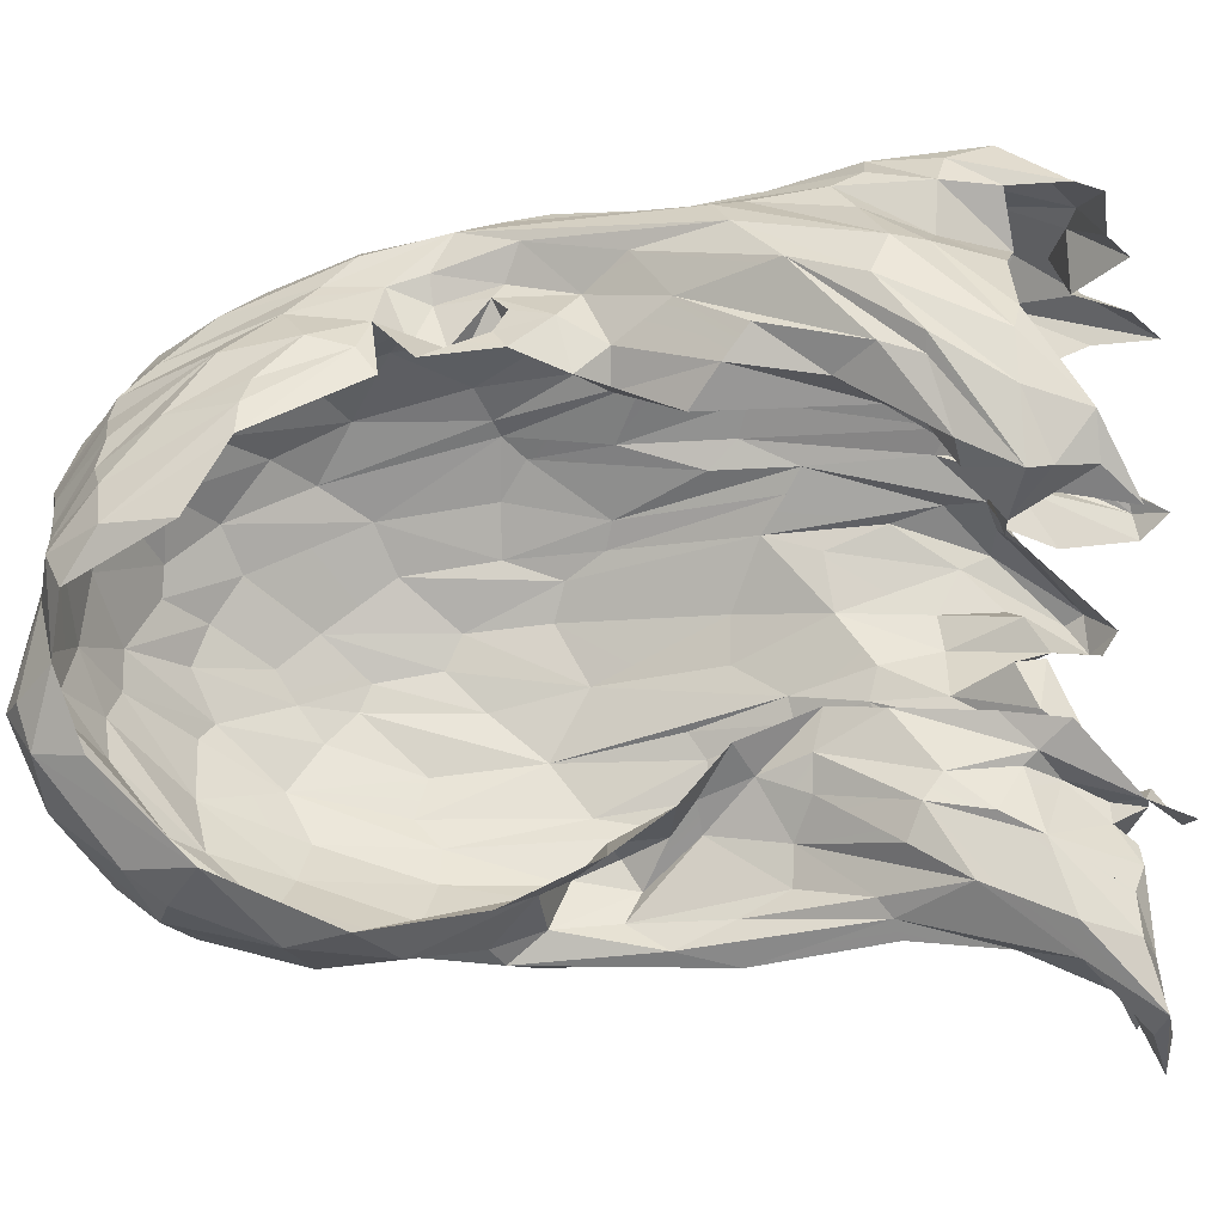
<metadata>
{"format":"obj","ext":"obj","renderer":"f3d","projection":"perspective","resolution":1024,"background":"white","views":[{"elev":1.2,"azim":100.7,"up":"+Y"}]}
</metadata>
<code>
v -16.32 21.37 2.742
v -16.28 21.33 2.747
v -16.28 21.41 2.678
v -16.57 21.19 2.541
v -16.56 21.15 2.495
v -16.55 21.19 2.627
v -16.54 21.41 2.425
v -16.53 21.45 2.259
v -16.55 21.41 2.273
v -16.45 21.45 2.593
v -16.4 21.44 2.682
v -16.4 21.47 2.596
v -16.28 21.48 2.208
v -16.33 21.49 2.209
v -16.3 21.5 2.253
v -16.43 21.12 2.09
v -16.44 21.03 2.082
v -16.46 21.06 2.098
v -16.49 21.13 2.105
v -16.51 21.1 2.116
v -16.5 21.18 2.162
v -16.47 21.1 2.113
v -16.56 21.4 2.355
v -16.57 21.33 2.195
v -16.58 21.33 2.225
v -16.57 21.36 2.32
v -16.54 21.22 2.266
v -16.57 21.26 2.297
v -16.56 21.23 2.222
v -16.45 21.13 2.712
v -16.44 21.2 2.759
v -16.48 21.17 2.721
v -16.36 21.42 2.707
v -16.35 21.46 2.631
v -16.38 21.45 2.648
v -16.58 21.2 2.469
v -16.56 21.2 2.328
v -16.16 21.32 2.676
v -16.19 21.39 2.6
v -16.19 21.34 2.684
v -16.5 21.09 2.176
v -16.5 21.11 2.197
v -16.52 21.07 2.122
v -16.29 21.05 2.528
v -16.37 21.05 2.493
v -16.36 21.08 2.458
v -16.41 21.11 2.424
v -16.41 21.12 2.383
v -16.37 21.14 2.372
v -16.35 21.51 2.447
v -16.34 21.51 2.371
v -16.39 21.5 2.435
v -16.37 21.13 2.144
v -16.38 21.06 2.086
v -16.4 21.09 2.091
v -16.42 21.03 2.099
v -16.44 21.06 2.157
v -16.46 21.05 2.101
v -16.55 21.26 2.169
v -16.58 21.26 2.182
v -16.6 21.23 2.127
v -16.58 21.3 2.306
v -16.59 21.29 2.214
v -16.23 21.42 2.542
v -16.26 21.44 2.539
v -16.24 21.43 2.574
v -16.4 21.17 2.16
v -16.37 21.14 2.174
v -16.36 21.48 2.164
v -16.35 21.52 2.17
v -16.34 21.52 2.209
v -16.51 21.13 2.667
v -16.3 21.09 2.702
v -16.33 21.11 2.717
v -16.33 21.06 2.656
v -16.42 21.51 2.363
v -16.45 21.49 2.369
v -16.44 21.49 2.454
v -16.47 21.38 2.708
v -16.49 21.41 2.647
v -16.53 21.39 2.625
v -16.4 21.17 2.292
v -16.41 21.2 2.245
v -16.41 21.2 2.286
v -16.4 21.14 2.365
v -16.39 21.18 2.341
v -16.47 21.46 2.128
v -16.47 21.43 2.078
v -16.51 21.46 2.188
v -16.56 21.37 2.448
v -16.56 21.38 2.528
v -16.25 21.37 2.209
v -16.23 21.35 2.186
v -16.22 21.36 2.189
v -16.38 21.07 2.239
v -16.38 21.05 2.378
v -16.39 21.04 2.334
v -16.4 21.03 2.465
v -16.36 21.04 2.54
v -16.4 21.04 2.584
v -16.55 21.38 2.218
v -16.56 21.36 2.23
v -16.57 21.38 2.364
v -16.25 21.42 2.455
v -16.26 21.4 2.416
v -16.27 21.44 2.429
v -16.32 21.49 2.502
v -16.3 21.47 2.514
v -16.3 21.49 2.458
v -16.28 21.42 2.52
v -16.29 21.46 2.538
v -16.38 21.49 2.532
v -16.35 21.49 2.571
v -16.3 21.44 2.647
v -16.31 21.48 2.56
v -16.4 21.24 2.776
v -16.35 21.31 2.773
v -16.41 21.28 2.77
v -16.51 21.25 2.721
v -16.45 21.23 2.76
v -16.48 21.27 2.745
v -16.57 21.28 2.604
v -16.55 21.24 2.654
v -16.52 21.28 2.701
v -16.25 21.33 2.735
v -16.23 21.37 2.693
v -16.25 21.38 2.703
v -16.39 21.06 2.233
v -16.46 21.34 2.737
v -16.51 21.32 2.713
v -16.48 21.29 2.743
v -16.33 21.04 2.583
v -16.28 21.04 2.581
v -16.4 21.06 2.645
v -16.46 21.05 2.558
v -16.19 21.3 2.716
v -16.52 21.2 2.215
v -16.49 21.2 2.154
v -16.53 21.2 2.27
v -16.51 21.44 2.476
v -16.54 21.41 2.542
v -16.49 21.43 2.589
v -16.53 21.4 2.214
v -16.53 21.43 2.205
v -16.49 21.42 2.176
v -16.35 21.52 2.128
v -16.36 21.54 2.206
v -16.43 21.51 2.13
v -16.44 21.5 2.137
v -16.48 21.52 2.182
v -16.4 21.05 2.164
v -16.35 21.52 2.109
v -16.39 21.49 2.11
v -16.41 21.16 2.329
v -16.41 21.12 2.363
v -16.41 21.11 2.304
v -16.61 21.25 2.144
v -16.28 21.49 2.326
v -16.26 21.48 2.23
v -16.3 21.51 2.34
v -16.57 21.22 2.369
v -16.4 21.54 2.255
v -16.38 21.55 2.178
v -16.42 21.54 2.214
v -16.36 21.11 2.416
v -16.5 21.07 2.556
v -16.49 21.06 2.442
v -16.56 21.32 2.618
v -16.54 21.34 2.653
v -16.18 21.37 2.599
v -16.4 21.18 2.151
v -16.4 21.2 2.129
v -16.4 21.2 2.176
v -16.5 21.22 2.73
v -16.5 21.18 2.713
v -16.28 21.14 2.743
v -16.56 21.35 2.384
v -16.38 21.06 2.458
v -16.4 21.06 2.411
v -16.41 21.08 2.402
v -16.5 21.08 2.108
v -16.53 21.04 2.099
v -16.27 21.39 2.234
v -16.24 21.4 2.261
v -16.25 21.41 2.326
v -16.55 21.32 2.073
v -16.56 21.34 2.102
v -16.52 21.35 2.128
v -16.23 21.06 2.585
v -16.17 21.12 2.619
v -16.2 21.09 2.646
v -16.51 21.48 2.308
v -16.49 21.47 2.396
v -16.47 21.51 2.304
v -16.33 21.5 2.477
v -16.3 21.45 2.511
v -16.28 21.42 2.497
v -16.29 21.42 2.458
v -16.29 21.42 2.487
v -16.5 21.31 2.178
v -16.55 21.35 2.184
v -16.54 21.23 2.15
v -16.3 21.45 2.418
v -16.29 21.45 2.474
v -16.28 21.44 2.46
v -16.55 21.14 2.576
v -16.54 21.17 2.647
v -16.41 21.19 2.761
v -16.37 21.21 2.776
v -16.48 21.45 2.569
v -16.49 21.45 2.496
v -16.45 21.43 2.668
v -16.42 21.43 2.684
v -16.51 21.45 2.4
v -16.46 21.48 2.455
v -16.47 21.46 2.508
v -16.46 21.05 2.396
v -16.25 21.35 2.179
v -16.23 21.07 2.545
v -16.49 21.36 2.193
v -16.55 21.37 2.152
v -16.59 21.29 2.533
v -16.58 21.33 2.532
v -16.61 21.26 2.132
v -16.58 21.32 2.454
v -16.57 21.36 2.512
v -16.24 21.38 2.11
v -16.23 21.35 2.133
v -16.24 21.35 2.108
v -16.24 21.33 2.084
v -16.51 21.36 2.679
v -16.44 20.99 2.076
v -16.44 21 2.069
v -16.41 21.05 2.078
v -16.43 21.07 2.223
v -16.4 21.49 2.531
v -16.29 21.3 2.752
v -16.27 21.43 2.467
v -16.24 21.41 2.506
v -16.56 21.16 2.384
v -16.55 21.12 2.461
v -16.26 21.17 2.751
v -16.21 21.2 2.753
v -16.25 21.22 2.757
v -16.48 21.07 2.14
v -16.49 21.09 2.212
v -16.46 21.53 2.216
v -16.49 21.51 2.213
v -16.58 21.22 2.572
v -16.59 21.24 2.561
v -16.56 21.18 2.398
v -16.55 21.18 2.323
v -16.39 21.51 2.369
v -16.34 21.53 2.253
v -16.56 21.3 2.166
v -16.5 21.23 2.172
v -16.4 21.09 2.304
v -16.38 21.08 2.249
v -16.32 21.52 2.272
v -16.44 21.45 2.096
v -16.41 21.1 2.086
v -16.27 21.45 2.358
v -16.25 21.43 2.309
v -16.23 21.42 2.234
v -16.45 21.08 2.643
v -16.55 21.36 2.178
v -16.57 21.32 2.098
v -16.31 21.46 2.468
v -16.38 21.02 2.069
v -16.37 21.05 2.123
v -16.39 21 2.08
v -16.53 21.02 2.091
v -16.42 21.34 2.761
v -16.52 21.15 2.24
v -16.53 21.12 2.327
v -16.55 21.11 2.391
v -16.27 21.42 2.396
v -16.45 21.52 2.27
v -16.42 21.1 2.417
v -16.41 21.09 2.448
v -16.51 21.05 2.115
v -16.51 21.04 2.097
v -16.53 21.02 2.104
v -16.56 21.39 2.532
v -16.42 21.1 2.694
v -16.22 21.35 2.149
v -16.24 21.32 2.16
v -16.32 21.16 2.756
v -16.29 21.2 2.769
v -16.31 21.23 2.78
v -16.24 21.46 2.239
v -16.28 21.39 2.397
v -16.25 21.38 2.347
v -16.41 21.06 2.232
v -16.47 21.48 2.39
v -16.16 21.28 2.7
v -16.16 21.32 2.625
v -16.44 21.07 2.224
v -16.47 21.07 2.237
v -16.46 21.06 2.16
v -16.47 21.04 2.119
v -16.49 21.01 2.091
v -16.58 21.23 2.118
v -16.58 21.25 2.107
v -16.39 21.16 2.208
v -16.39 21.07 2.339
v -16.53 21.45 2.214
v -16.51 21.15 2.165
v -16.52 21.11 2.146
v -16.5 21.17 2.122
v -16.48 21.01 2.084
v -16.49 20.99 2.092
v -16.45 21.04 2.477
v -16.47 21.42 2.145
v -16.46 21.38 2.185
v -16.27 21.22 2.767
v -16.31 21.47 2.165
v -16.24 21.43 2.156
v -16.23 21.39 2.153
v -16.22 21.42 2.205
v -16.23 21.08 2.663
v -16.48 21.49 2.15
v -16.5 21.49 2.173
v -16.49 21.1 2.642
v -16.29 21.46 2.58
v -16.59 21.25 2.497
v -16.19 21.18 2.726
v -16.2 21.21 2.739
v -16.34 21.42 2.697
v -16.31 21.41 2.701
v -16.35 21.2 2.77
v -16.34 21.23 2.78
v -16.5 21.07 2.335
v -16.52 21.08 2.395
v -16.52 21.09 2.334
v -16.52 21.34 2.173
v -16.52 21.3 2.144
v -16.26 21.31 2.163
v -16.21 21.35 2.695
v -16.21 21.38 2.652
v -16.2 21.3 2.721
v -16.54 21.39 2.209
v -16.35 21.37 2.751
v -16.57 21.34 2.331
v -16.45 21.06 2.297
v -16.46 21.06 2.331
v -16.43 21.04 2.375
v -16.36 21.07 2.671
v -16.37 21.08 2.684
v -16.24 21.28 2.739
v -16.36 21.1 2.186
v -16.36 21.08 2.123
v -16.37 21.15 2.22
v -16.54 21.16 2.31
v -16.51 21.13 2.239
v -16.5 21.12 2.261
v -16.38 21.37 2.749
v -16.29 21.48 2.389
v -16.25 21.47 2.29
v -16.6 21.3 2.194
v -16.41 20.97 2.073
v -16.3 21.05 2.597
v -16.3 21.06 2.654
v -16.27 21.44 2.597
v -16.48 21.43 2.123
v -16.53 21.29 2.157
v -16.56 21.31 2.093
v -16.52 21.23 2.152
v -16.51 21.13 2.181
v -16.18 21.23 2.71
v -16.26 21.12 2.72
v -16.19 21.11 2.671
v -16.59 21.3 2.459
v -16.59 21.28 2.489
v -16.54 21.19 2.667
v -16.56 21.21 2.62
v -16.4 21.15 2.291
v -16.37 21.12 2.229
v -16.38 21.04 2.485
v -16.4 21.54 2.153
v -16.46 21.53 2.193
v -16.25 21.1 2.697
v -16.26 21.06 2.65
v -16.41 21.02 2.098
v -16.49 21.5 2.173
v -16.58 21.31 2.349
v -16.23 21.31 2.728
v -16.22 21.4 2.526
v -16.21 21.4 2.598
v -16.55 21.13 2.381
v -16.21 21.27 2.728
v -16.53 21.17 2.251
v -16.53 21.22 2.682
v -16.52 21.48 2.224
v -16.52 21.1 2.56
v -16.42 21.16 2.137
v -16.42 21.15 2.085
v -16.25 21.33 2.139
v -16.44 21.39 2.719
v -16.43 21.4 2.715
v -16.42 21.03 2.466
v -16.58 21.31 2.189
v -16.54 21.42 2.47
v -16.51 21.07 2.467
v -16.27 21.39 2.7
v -16.37 21.54 2.256
v -16.23 21.41 2.205
v -16.53 21.12 2.582
v -16.39 21.16 2.752
v -16.32 21.51 2.323
v -16.4 21.11 2.712
v -16.36 21.12 2.729
v -16.22 21.14 2.727
v -16.17 21.18 2.688
v -16.4 21.36 2.754
v -16.37 21.32 2.774
v -16.58 21.32 2.262
v -16.58 21.26 2.37
v -16.26 21.44 2.155
v -16.41 21.48 2.096
v -16.44 21.46 2.134
v -16.24 21.42 2.629
v -16.57 21.26 2.229
v -16.41 21.04 2.357
v -16.31 21.08 2.475
v -16.53 21.43 2.381
v -16.43 21.13 2.106
v -16.44 21.14 2.108
v -16.42 21.15 2.085
v -16.42 21.16 2.137
v -16.44 21.15 2.083
v -16.44 21.13 2.063
v -16.43 21.13 2.106
v -16.37 21.13 2.144
v -16.41 21.1 2.086
v -16.4 21.09 2.091
v -16.43 21.12 2.09
v -16.46 21.14 2.085
v -16.47 21.1 2.113
v -16.41 21.13 2.053
v -16.49 21.13 2.105
f 1 2 3
f 4 5 6
f 7 8 9
f 10 11 12
f 13 14 15
f 16 17 18
f 19 20 21
f 22 20 19
f 9 23 7
f 24 25 26
f 27 28 29
f 30 31 32
f 33 34 35
f 36 37 5
f 38 39 40
f 41 42 43
f 44 45 46
f 47 48 49
f 50 51 52
f 53 54 55
f 56 57 58
f 59 60 61
f 62 63 28
f 64 65 66
f 67 68 53
f 69 70 71
f 30 32 72
f 73 74 75
f 76 77 78
f 79 80 81
f 82 83 84
f 49 85 86
f 87 88 89
f 7 90 91
f 5 4 36
f 92 93 94
f 95 96 97
f 98 99 100
f 101 102 103
f 104 105 106
f 107 108 109
f 110 111 65
f 112 50 52
f 113 114 115
f 116 117 118
f 119 120 121
f 122 123 124
f 125 126 127
f 97 128 95
f 129 130 131
f 132 99 133
f 100 134 135
f 75 100 99
f 40 136 38
f 21 137 138
f 21 139 137
f 140 141 142
f 142 141 81
f 143 144 145
f 70 146 147
f 148 149 150
f 151 95 128
f 152 153 148
f 154 155 156
f 60 157 61
f 144 9 8
f 158 159 160
f 161 28 37
f 28 27 37
f 162 163 164
f 155 154 85
f 49 165 47
f 23 90 7
f 135 166 167
f 168 169 91
f 39 170 64
f 171 172 173
f 120 174 175
f 176 74 73
f 177 103 26
f 103 102 26
f 178 179 180
f 181 182 20
f 183 184 185
f 186 187 188
f 189 190 191
f 192 193 194
f 50 112 195
f 196 111 110
f 197 198 199
f 200 24 201
f 59 61 202
f 106 203 204
f 204 198 205
f 206 72 207
f 195 160 51
f 116 208 209
f 210 211 142
f 212 213 10
f 192 214 193
f 215 216 10
f 217 135 167
f 93 92 218
f 44 46 219
f 220 188 221
f 188 187 221
f 144 143 9
f 222 168 223
f 224 61 157
f 118 120 116
f 177 26 225
f 226 177 225
f 227 228 229
f 230 227 229
f 16 18 22
f 81 231 79
f 17 232 56
f 233 17 234
f 80 142 81
f 235 57 151
f 113 34 114
f 34 112 236
f 237 2 117
f 238 239 104
f 5 240 241
f 242 243 244
f 245 246 41
f 247 248 194
f 36 249 250
f 251 252 240
f 253 51 254
f 24 200 255
f 236 35 34
f 202 256 137
f 156 257 258
f 259 15 14
f 87 260 88
f 261 234 17
f 262 185 263
f 94 184 92
f 184 264 263
f 135 265 166
f 245 181 22
f 266 221 267
f 186 267 187
f 196 197 204
f 268 196 204
f 269 270 271
f 181 272 182
f 129 273 79
f 274 275 276
f 233 234 54
f 54 269 233
f 60 63 157
f 105 277 106
f 247 278 164
f 180 279 280
f 181 281 282
f 281 283 282
f 91 223 168
f 7 91 284
f 101 266 102
f 199 204 197
f 283 281 182
f 285 30 265
f 280 279 47
f 48 47 279
f 286 93 287
f 288 289 290
f 201 24 102
f 291 159 158
f 105 292 277
f 105 293 292
f 128 97 294
f 257 155 179
f 295 193 216
f 247 194 278
f 23 103 90
f 23 101 103
f 38 296 297
f 57 298 299
f 300 301 58
f 18 302 301
f 180 179 155
f 202 61 303
f 303 61 304
f 305 67 171
f 306 96 95
f 307 89 144
f 308 20 309
f 305 171 83
f 82 305 83
f 17 233 232
f 138 310 21
f 311 58 312
f 313 135 217
f 135 313 100
f 145 314 315
f 31 120 175
f 257 306 258
f 306 257 179
f 92 184 183
f 290 316 237
f 317 69 14
f 175 207 72
f 182 43 20
f 211 193 214
f 142 211 140
f 291 318 159
f 286 319 320
f 189 321 133
f 322 87 323
f 286 228 319
f 265 324 166
f 115 114 325
f 107 115 325
f 36 250 326
f 29 137 27
f 37 139 252
f 327 328 243
f 14 71 259
f 226 223 91
f 329 1 330
f 33 329 34
f 209 331 332
f 333 167 334
f 335 333 334
f 200 336 337
f 218 338 287
f 112 34 113
f 198 197 238
f 196 110 197
f 339 40 340
f 339 341 40
f 342 101 9
f 182 272 283
f 117 1 343
f 285 208 30
f 181 282 272
f 268 109 108
f 26 25 344
f 46 178 280
f 165 46 280
f 298 345 299
f 346 347 217
f 299 345 346
f 299 346 333
f 348 349 100
f 175 32 31
f 314 145 89
f 125 2 237
f 316 350 237
f 69 71 14
f 351 352 353
f 194 77 278
f 155 48 180
f 354 240 252
f 355 42 356
f 259 254 51
f 357 11 213
f 109 358 158
f 359 158 358
f 265 30 324
f 63 360 157
f 233 361 232
f 132 362 363
f 362 132 133
f 66 65 364
f 89 88 365
f 311 302 18
f 366 255 200
f 336 267 367
f 336 201 267
f 138 368 310
f 21 20 308
f 307 144 8
f 42 369 43
f 369 355 274
f 219 190 189
f 136 370 296
f 18 17 58
f 291 320 319
f 176 73 371
f 277 262 203
f 185 292 293
f 191 190 372
f 372 321 191
f 134 285 265
f 222 373 374
f 375 376 6
f 12 11 35
f 376 4 6
f 377 378 353
f 379 99 98
f 37 251 5
f 216 215 295
f 380 381 247
f 80 212 210
f 382 383 321
f 228 227 319
f 203 109 268
f 204 203 268
f 278 77 164
f 270 384 271
f 149 322 385
f 169 284 91
f 216 193 211
f 10 216 210
f 212 10 210
f 149 385 150
f 150 385 248
f 361 384 232
f 205 106 204
f 374 386 326
f 350 244 243
f 350 387 125
f 387 126 125
f 131 273 129
f 48 85 49
f 329 114 34
f 329 330 114
f 388 64 170
f 389 39 64
f 72 32 175
f 240 390 241
f 240 354 390
f 391 136 341
f 108 111 196
f 267 201 266
f 274 392 369
f 131 118 273
f 121 118 131
f 174 119 393
f 47 165 280
f 248 394 192
f 170 39 38
f 357 343 33
f 316 242 244
f 371 242 176
f 391 328 370
f 276 395 241
f 396 397 171
f 396 171 67
f 398 229 287
f 287 228 286
f 399 400 212
f 249 36 4
f 100 313 401
f 24 402 25
f 399 212 80
f 143 342 9
f 359 320 291
f 359 291 158
f 300 245 301
f 375 393 376
f 375 174 393
f 176 289 288
f 289 316 290
f 75 363 73
f 99 132 75
f 264 262 263
f 224 360 402
f 25 402 360
f 330 1 3
f 330 3 114
f 68 305 353
f 140 403 141
f 21 308 139
f 321 383 133
f 357 33 11
f 404 395 276
f 2 127 405
f 154 86 85
f 334 275 335
f 76 162 164
f 378 351 353
f 66 340 389
f 149 148 153
f 66 389 64
f 254 406 253
f 76 253 406
f 390 354 276
f 388 65 64
f 400 399 273
f 213 212 400
f 78 77 215
f 183 185 293
f 300 58 57
f 71 70 147
f 286 320 407
f 288 74 176
f 406 162 76
f 222 374 122
f 156 155 257
f 106 277 203
f 323 394 248
f 367 267 186
f 353 82 377
f 377 82 154
f 395 408 241
f 89 307 394
f 307 8 394
f 327 370 328
f 115 195 113
f 195 51 50
f 325 3 364
f 387 341 339
f 281 181 245
f 331 209 409
f 350 316 244
f 299 333 246
f 10 12 215
f 122 374 250
f 264 184 94
f 192 394 8
f 159 410 160
f 159 15 410
f 13 15 159
f 411 412 331
f 411 349 412
f 252 274 354
f 116 31 208
f 168 130 169
f 136 296 38
f 259 71 254
f 19 21 310
f 405 3 2
f 356 42 333
f 178 45 379
f 380 146 152
f 371 382 413
f 414 327 190
f 94 93 286
f 352 270 269
f 345 298 235
f 331 409 411
f 400 415 357
f 415 416 357
f 75 74 348
f 236 112 52
f 343 329 33
f 410 259 51
f 171 173 83
f 400 357 213
f 159 318 13
f 369 42 355
f 25 360 417
f 408 206 5
f 5 241 408
f 28 418 386
f 225 222 223
f 349 411 134
f 41 246 42
f 130 231 169
f 230 229 398
f 78 236 76
f 157 360 224
f 82 353 305
f 222 225 373
f 124 130 168
f 371 73 363
f 332 237 117
f 96 306 179
f 13 318 419
f 351 378 156
f 377 156 378
f 255 304 224
f 160 195 107
f 153 420 149
f 44 219 189
f 357 416 343
f 65 197 110
f 123 249 376
f 421 87 322
f 385 322 323
f 51 253 52
f 394 323 89
f 68 353 53
f 24 255 402
f 318 227 419
f 381 148 150
f 127 126 422
f 295 77 194
f 60 59 423
f 363 382 371
f 384 151 56
f 155 85 48
f 151 57 56
f 151 294 235
f 35 11 33
f 23 9 101
f 210 216 211
f 98 347 424
f 76 164 77
f 211 214 140
f 317 13 419
f 317 14 13
f 397 172 171
f 299 300 57
f 350 341 387
f 99 379 45
f 45 133 99
f 416 117 343
f 254 71 406
f 348 74 412
f 262 277 185
f 7 284 403
f 403 284 141
f 349 348 412
f 151 270 95
f 31 116 120
f 348 100 75
f 328 391 243
f 284 169 81
f 169 231 81
f 2 125 127
f 56 232 384
f 43 369 309
f 344 25 386
f 386 373 344
f 409 208 285
f 195 115 107
f 71 147 406
f 381 248 247
f 46 425 219
f 288 331 412
f 131 130 124
f 263 185 184
f 11 10 213
f 119 174 120
f 190 327 372
f 376 249 4
f 374 326 250
f 152 148 380
f 365 314 89
f 391 341 350
f 165 425 46
f 225 344 373
f 340 40 39
f 389 340 39
f 238 106 205
f 161 37 36
f 79 399 80
f 31 30 208
f 111 108 107
f 147 163 406
f 109 158 107
f 420 421 149
f 311 18 58
f 139 308 392
f 335 356 333
f 316 176 242
f 167 166 404
f 2 1 117
f 139 37 27
f 168 222 122
f 351 156 258
f 381 150 248
f 288 412 74
f 134 100 349
f 41 182 245
f 126 339 422
f 258 306 95
f 386 418 326
f 275 274 355
f 287 93 218
f 62 417 63
f 417 62 386
f 413 382 321
f 59 202 29
f 151 384 270
f 189 133 44
f 166 395 404
f 175 375 207
f 170 38 297
f 56 58 17
f 371 413 242
f 242 413 243
f 364 111 325
f 325 111 107
f 63 60 423
f 358 262 359
f 192 8 426
f 424 235 294
f 122 124 168
f 253 236 52
f 236 253 76
f 239 197 65
f 194 248 192
f 304 61 224
f 1 329 343
f 417 360 63
f 146 380 163
f 415 400 273
f 104 106 238
f 308 309 369
f 215 12 78
f 35 236 12
f 401 313 347
f 384 361 271
f 154 84 86
f 134 411 285
f 206 207 6
f 26 344 225
f 163 380 164
f 107 158 160
f 405 422 364
f 116 332 117
f 3 405 364
f 251 240 5
f 119 121 124
f 380 148 381
f 418 161 36
f 68 67 305
f 256 368 138
f 42 246 333
f 202 137 29
f 407 359 264
f 320 359 407
f 151 128 294
f 89 145 144
f 55 54 234
f 393 123 376
f 119 123 393
f 130 129 231
f 209 332 116
f 312 302 311
f 143 145 220
f 97 96 379
f 178 96 179
f 102 24 26
f 324 72 395
f 166 324 395
f 392 308 369
f 146 163 147
f 333 346 217
f 272 282 283
f 22 18 245
f 426 8 7
f 395 72 408
f 295 215 77
f 119 124 123
f 243 391 350
f 292 185 277
f 175 174 375
f 227 318 319
f 426 7 403
f 298 57 235
f 372 413 321
f 276 241 390
f 323 87 89
f 118 416 273
f 352 54 53
f 134 265 135
f 250 123 122
f 396 53 427
f 53 396 67
f 118 121 120
f 316 289 176
f 295 194 193
f 331 288 290
f 262 358 203
f 342 266 101
f 221 266 342
f 226 225 223
f 235 424 347
f 28 161 418
f 351 258 95
f 141 284 81
f 137 139 27
f 382 363 383
f 362 383 363
f 402 255 224
f 327 413 372
f 164 380 247
f 117 416 118
f 137 256 138
f 422 340 66
f 84 154 82
f 273 399 79
f 270 351 95
f 192 426 214
f 260 87 421
f 178 180 280
f 206 6 5
f 392 274 252
f 313 217 347
f 364 65 111
f 417 386 25
f 426 403 140
f 114 3 325
f 269 54 352
f 401 347 98
f 48 279 180
f 29 28 423
f 304 255 366
f 182 41 43
f 248 385 323
f 351 270 352
f 407 264 94
f 102 266 201
f 334 404 276
f 80 210 142
f 30 72 324
f 401 98 100
f 181 20 22
f 373 386 374
f 413 327 243
f 356 275 355
f 182 281 245
f 209 208 409
f 386 62 28
f 129 79 231
f 133 45 44
f 375 6 207
f 287 229 228
f 139 392 252
f 319 318 291
f 345 347 346
f 301 312 58
f 201 336 200
f 90 226 91
f 354 274 276
f 416 415 273
f 37 252 251
f 276 275 334
f 379 98 424
f 424 97 379
f 195 112 113
f 422 339 340
f 341 136 40
f 362 133 383
f 326 418 36
f 123 250 249
f 407 94 286
f 177 90 103
f 361 269 271
f 377 154 156
f 408 72 206
f 391 370 136
f 356 335 275
f 160 410 51
f 424 294 97
f 28 63 423
f 178 379 96
f 220 221 342
f 370 327 414
f 90 177 226
f 126 387 339
f 18 301 245
f 353 352 53
f 423 59 29
f 299 246 245
f 167 333 217
f 127 422 405
f 290 237 332
f 411 409 285
f 322 149 421
f 221 187 267
f 121 131 124
f 331 290 332
f 406 163 162
f 198 204 199
f 426 140 214
f 45 178 46
f 55 234 261
f 220 342 143
f 196 268 108
f 269 361 233
f 422 66 364
f 358 109 203
f 359 262 264
f 410 15 259
f 321 189 191
f 78 12 236
f 350 125 237
f 302 312 301
f 261 17 16
f 197 239 238
f 363 75 132
f 20 43 309
f 167 404 334
f 198 238 205
f 300 299 245
f 218 92 183
f 345 235 347
f 337 336 367
f 428 429 430
f 429 431 432
f 433 434 435
f 434 436 435
f 433 435 437
f 438 428 433
f 437 439 433
f 439 438 433
f 431 429 428
f 438 431 428
f 432 440 429
f 428 430 433
f 441 438 439

</code>
